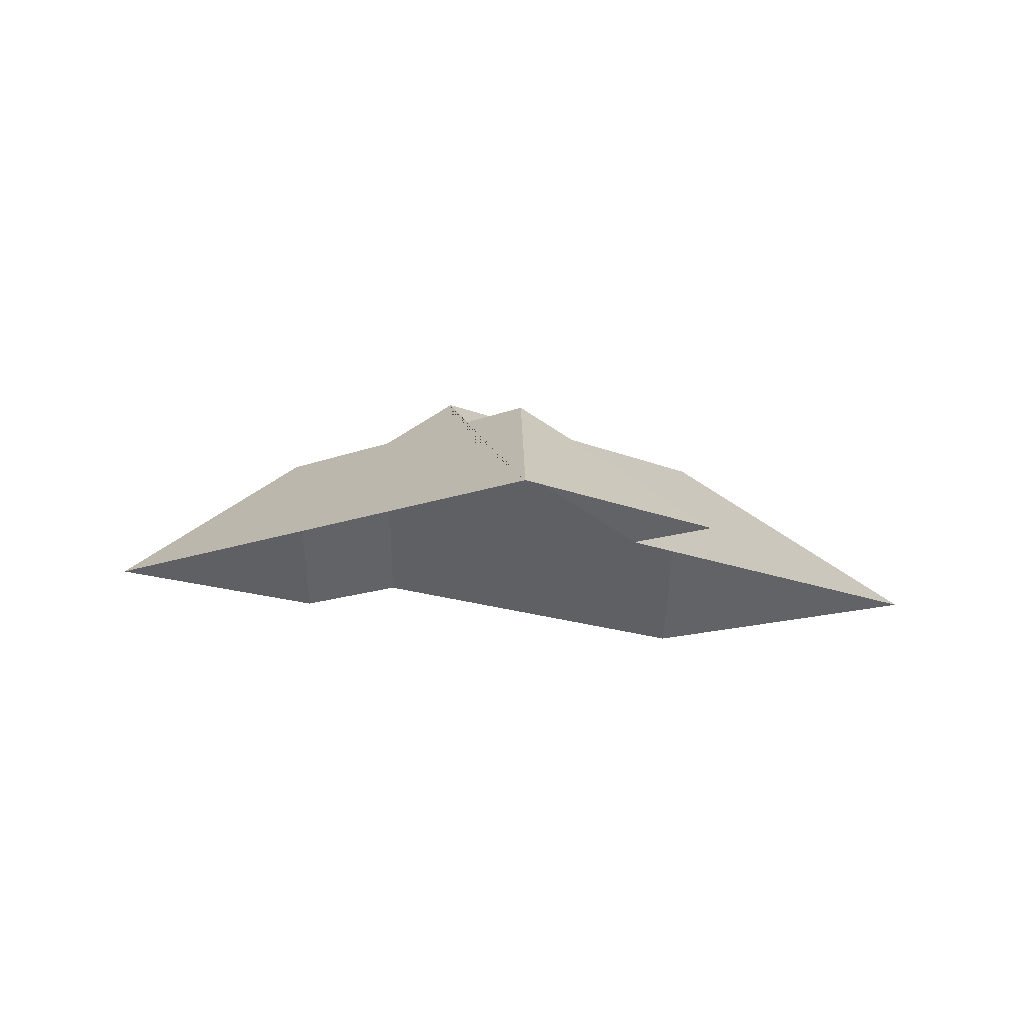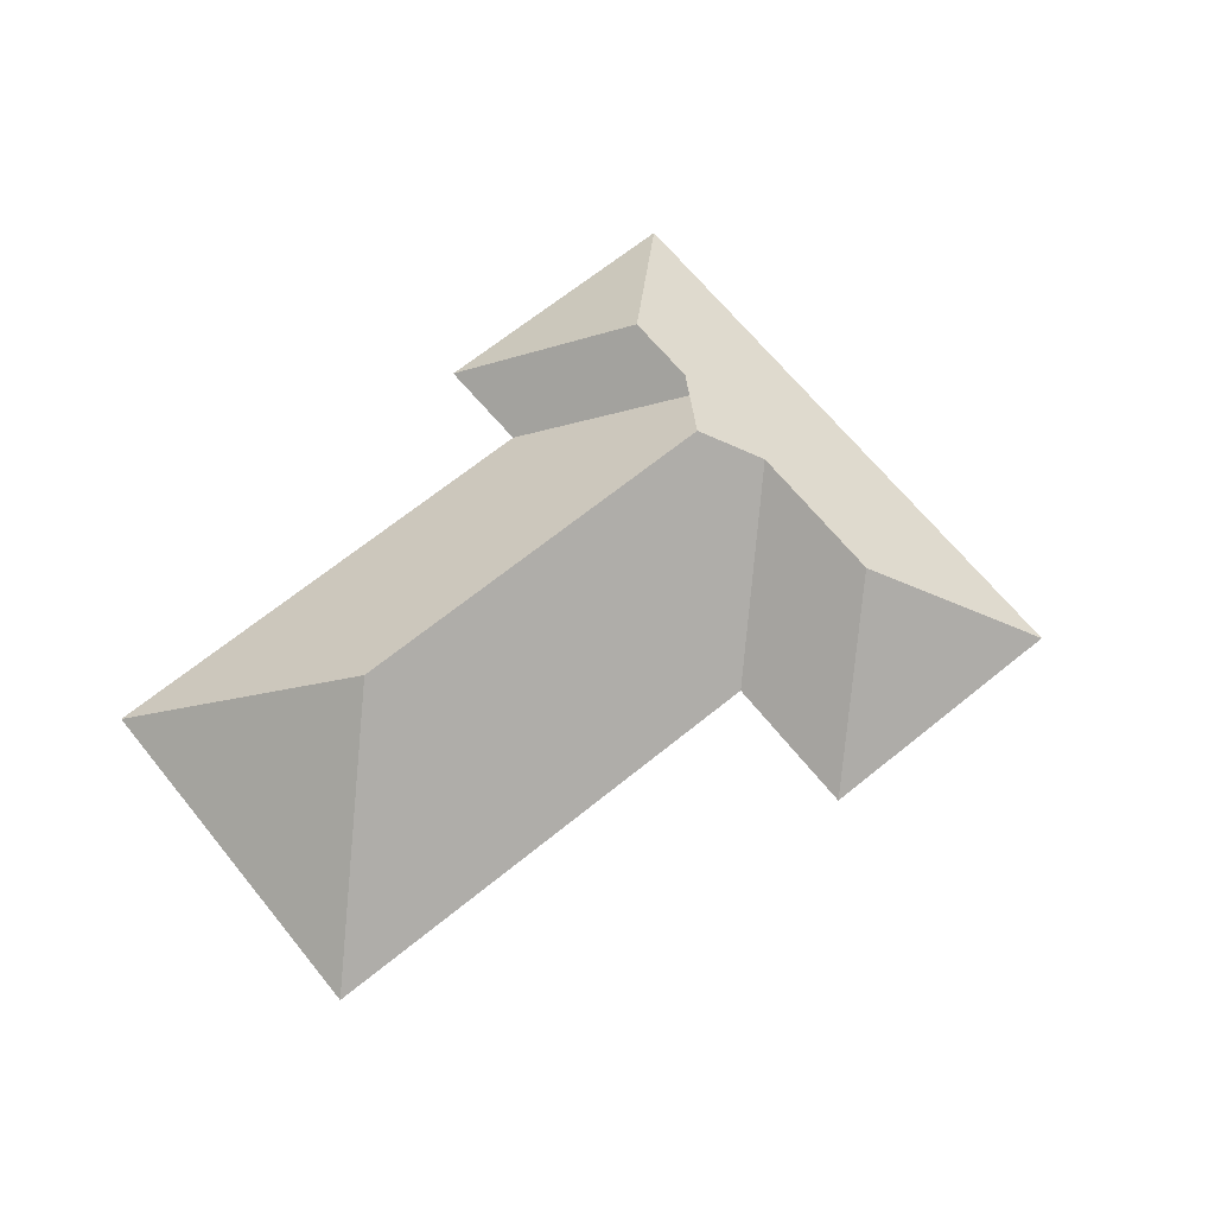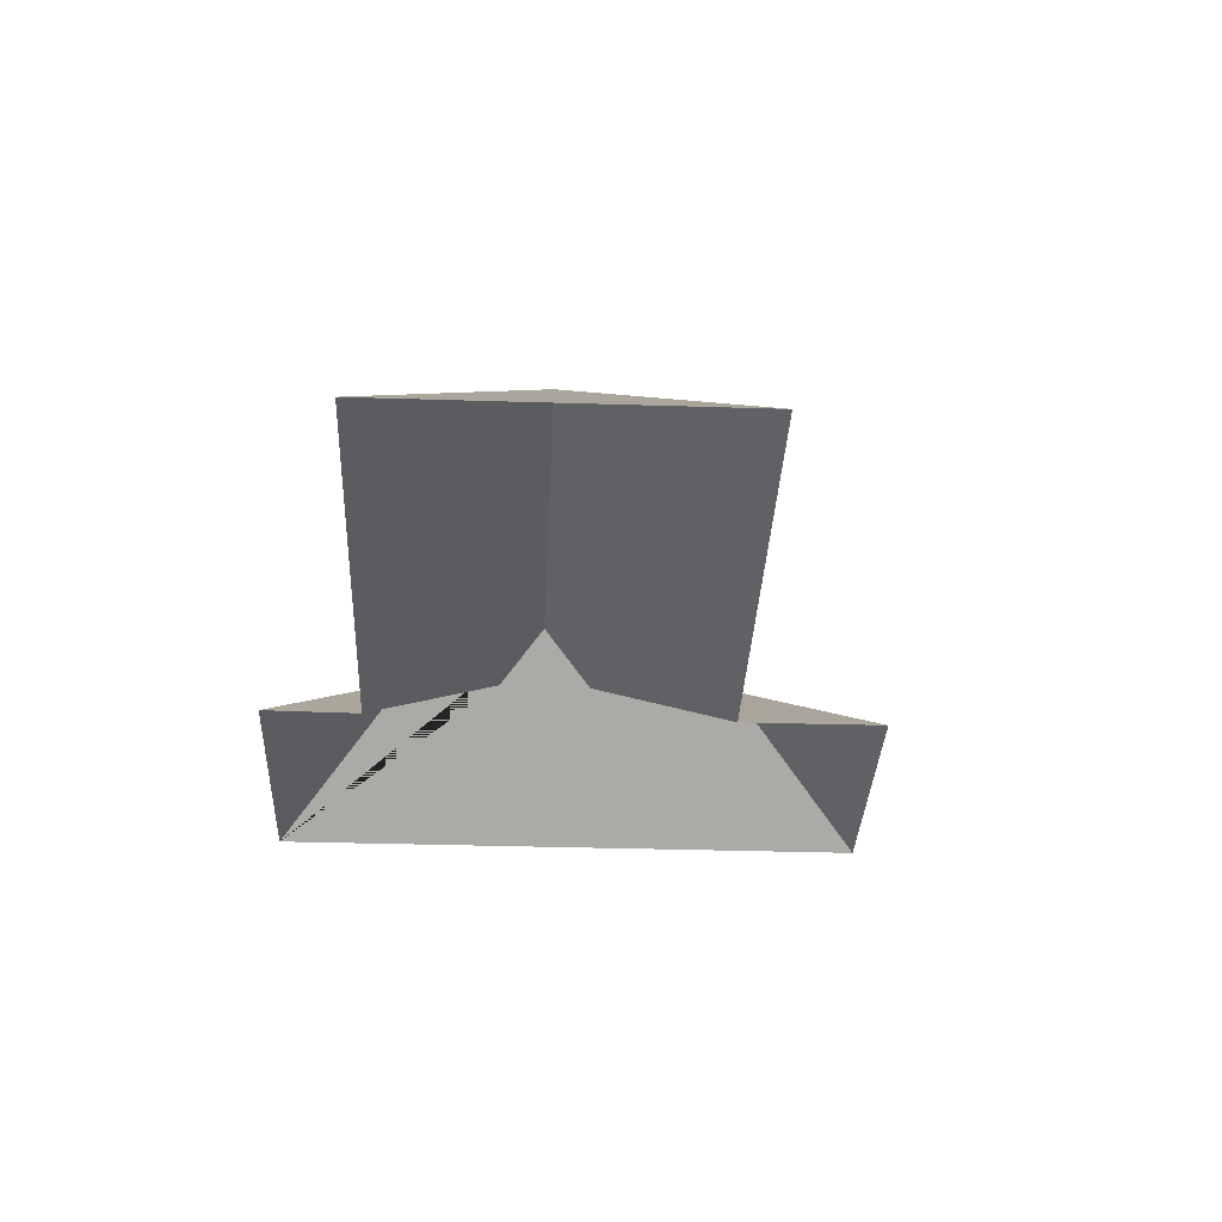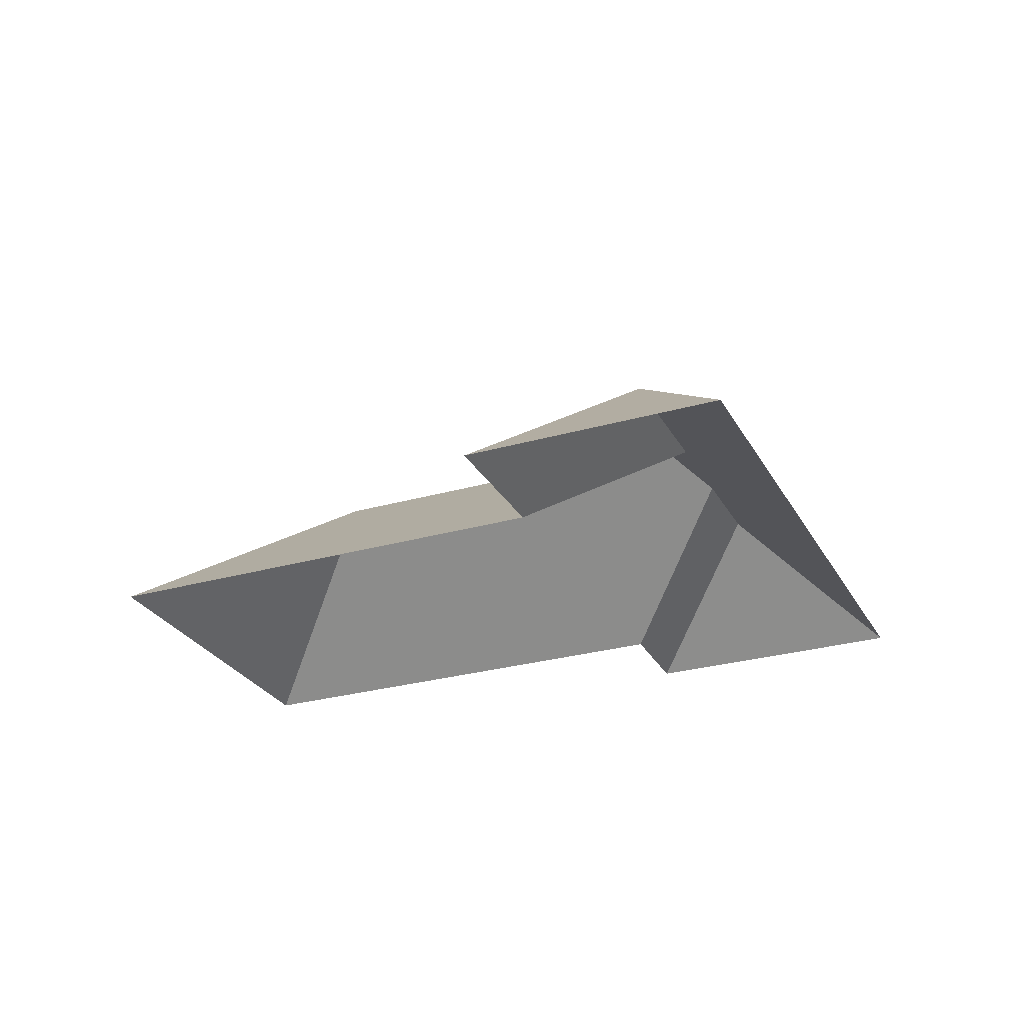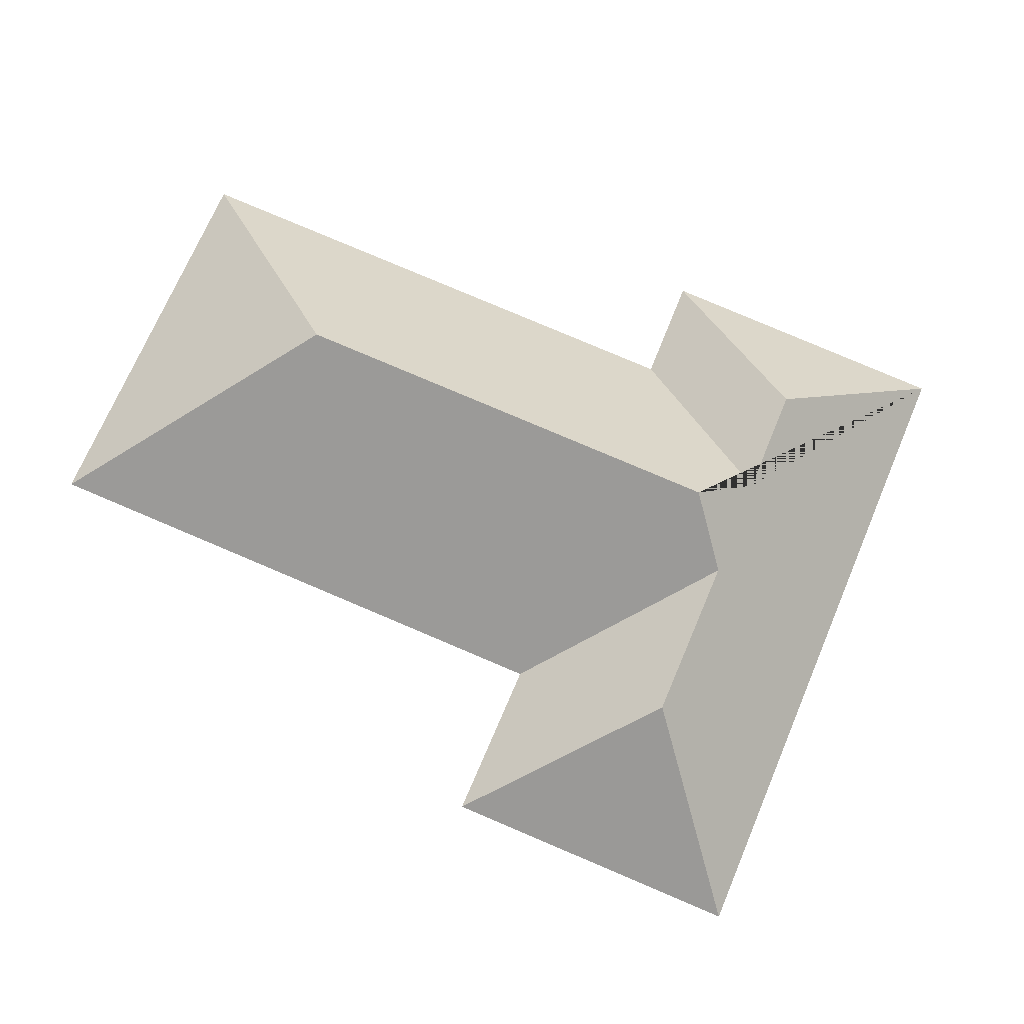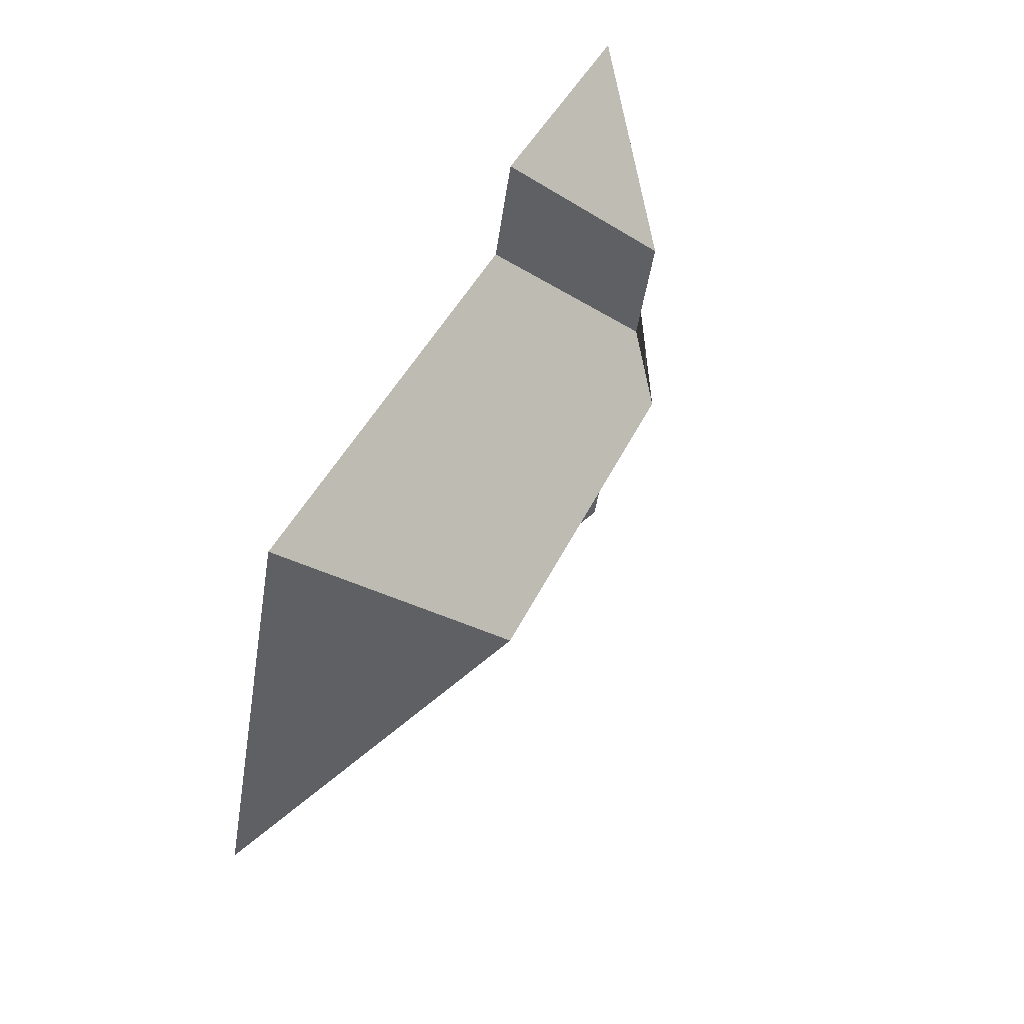
<metadata>
{"format":"obj","ext":"obj","renderer":"f3d","projection":"perspective","resolution":1024,"background":"white","views":[{"elev":-13.1,"azim":-69.2,"up":"+Y"},{"elev":66.9,"azim":118.3,"up":"+Y"},{"elev":-33.0,"azim":64.9,"up":"+Y"},{"elev":-27.7,"azim":-178.9,"up":"+Y"},{"elev":-20.0,"azim":175.7,"up":"+Z"},{"elev":61.1,"azim":112.9,"up":"+Z"}]}
</metadata>
<code>
o CG10_500_042074_0036_roof
v 338.3 75 -17.03
v 398.3 75 -161.1
v 292.5 144.9 -117.6
v 126.8 75 -58.42
v 202.1 75 -242.7
v 142.5 75 -98.11
v 226.6 75 -301.1
v 133.6 145 -183.6
v 91.72 127.2 -133.1
v 148.2 126.6 -270.4
v 123.3 126.5 -211
v 107.9 126.8 -173
v 18.12 75 -103.7
v 119 75 -345.9
v 338.3 0 -17.03
v 398.3 0 -161.1
v 202.1 0 -242.7
v 226.6 0 -301.1
v 119 0 -345.9
v 18.12 0 -103.7
v 126.8 0 -58.42
v 142.5 0 -98.11
f 5 11 10 7
f 2 3 8 11 5
f 1 3 2
f 6 12 8 3 1
f 6 4 9 12
f 13 9 4
f 13 14 10 11 8 12 9
f 14 7 10

</code>
